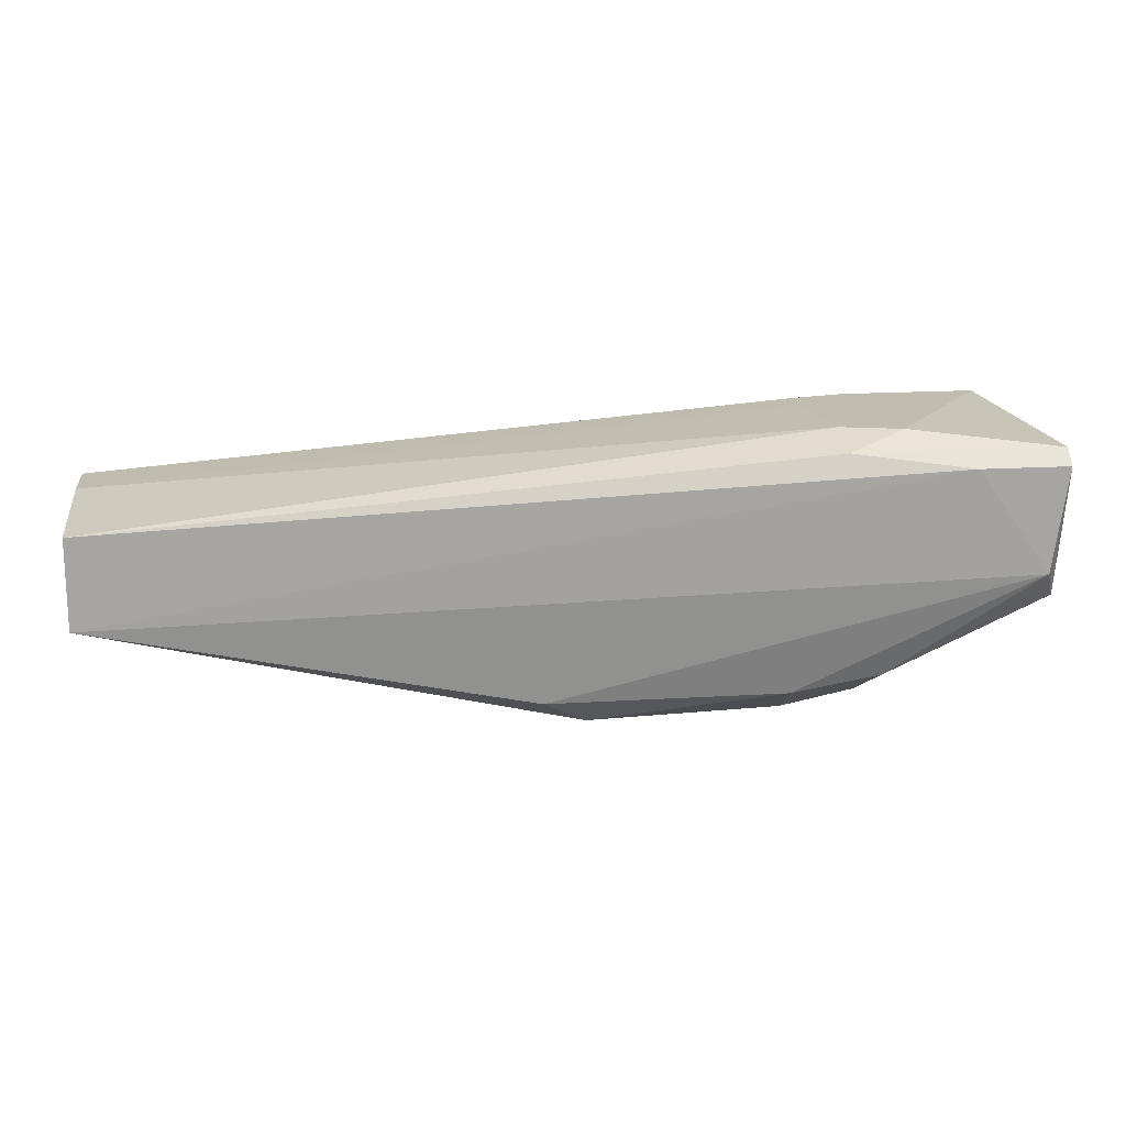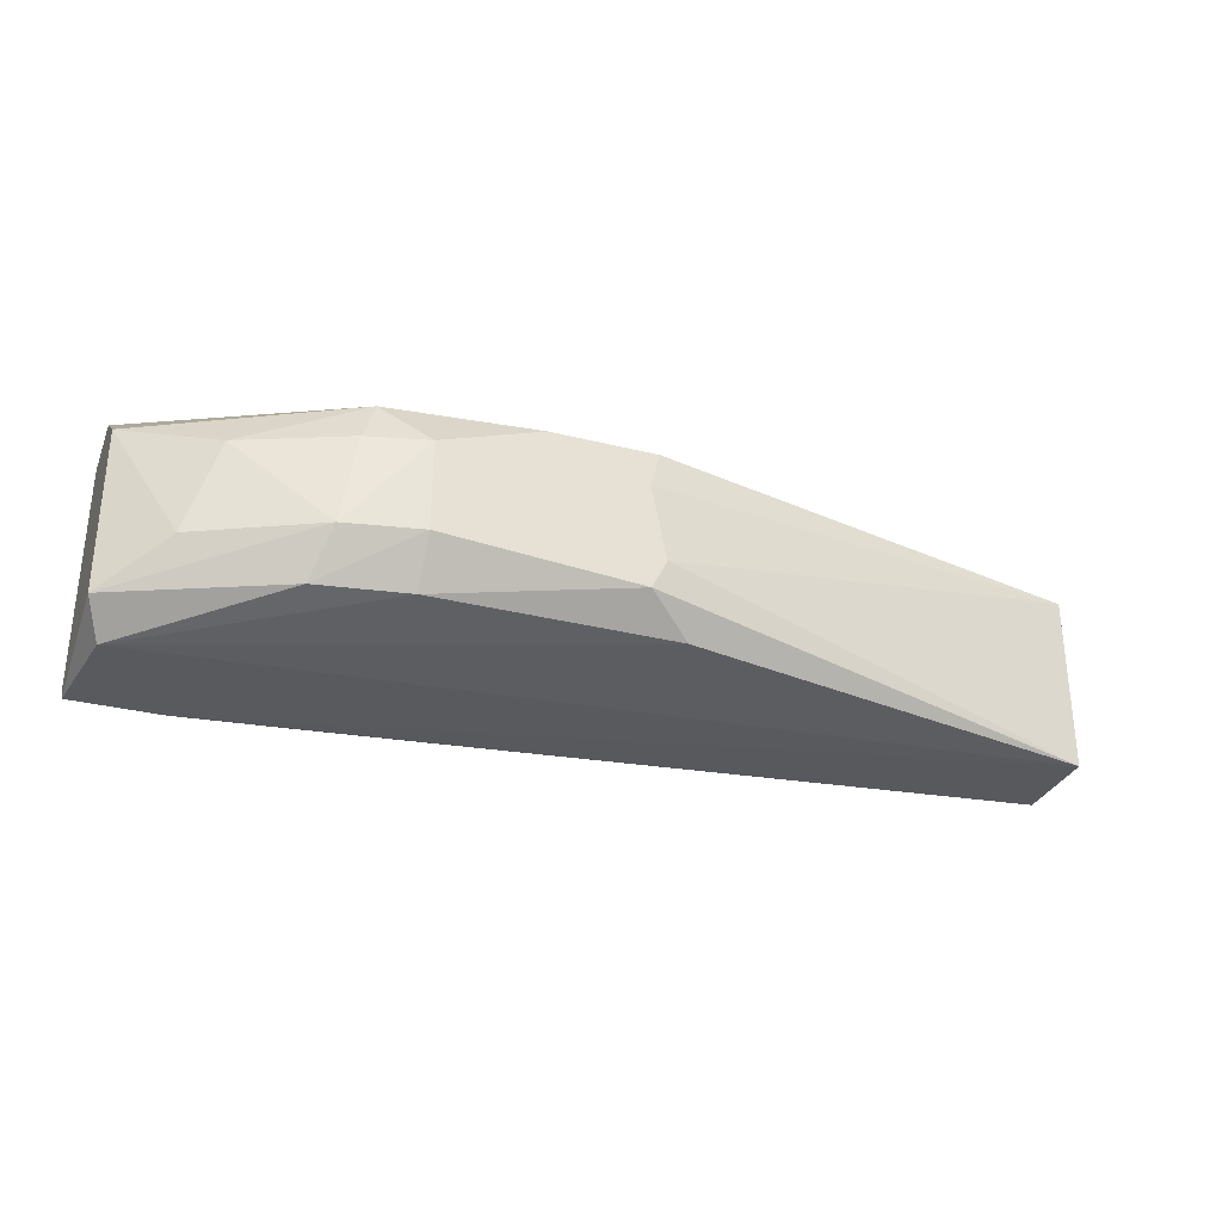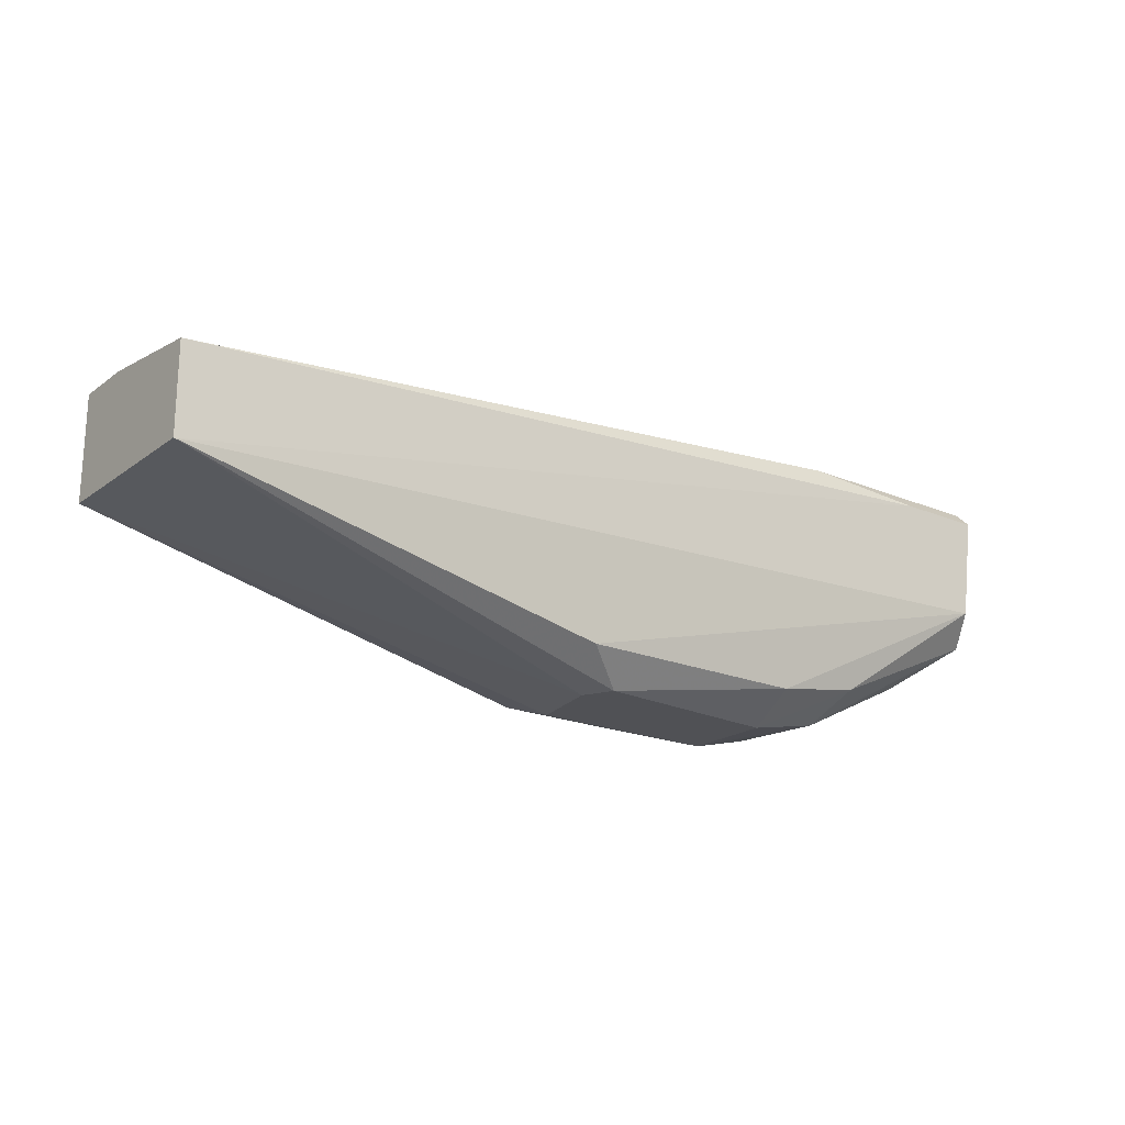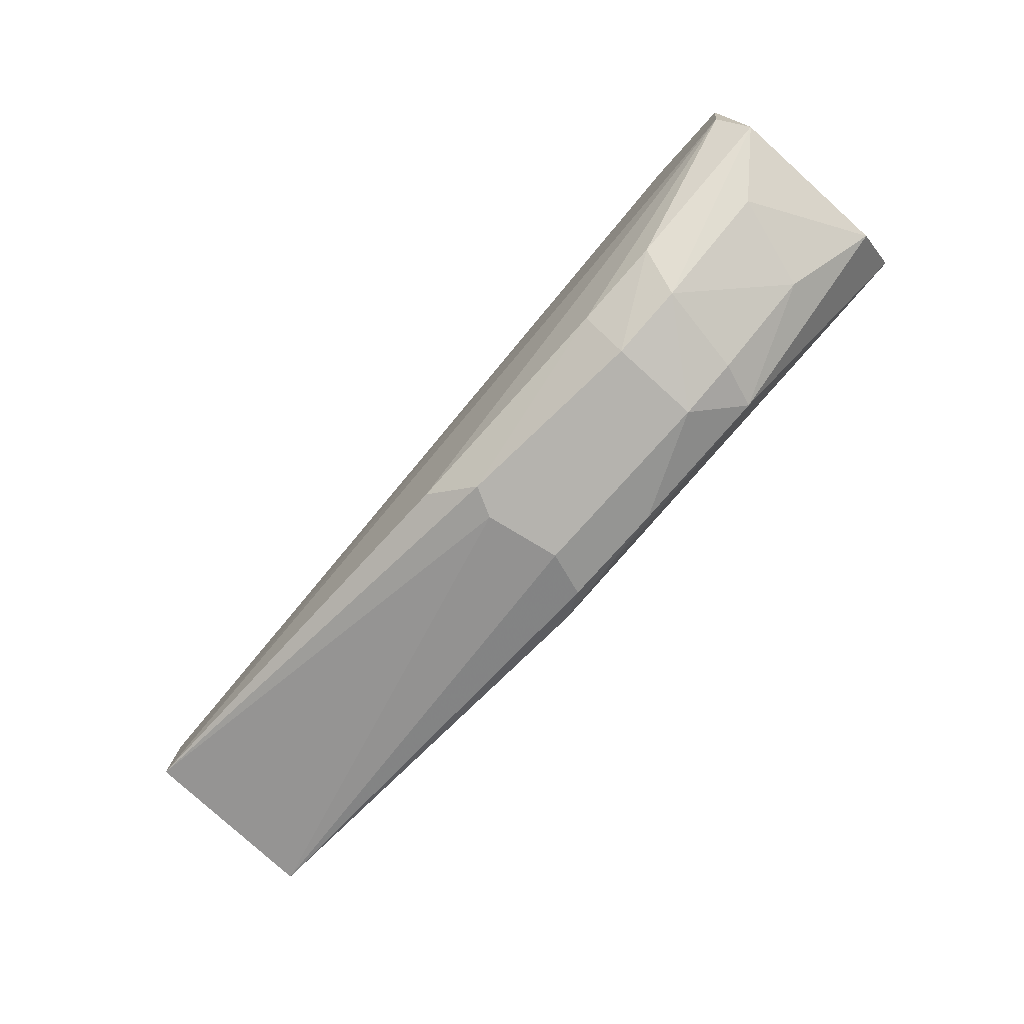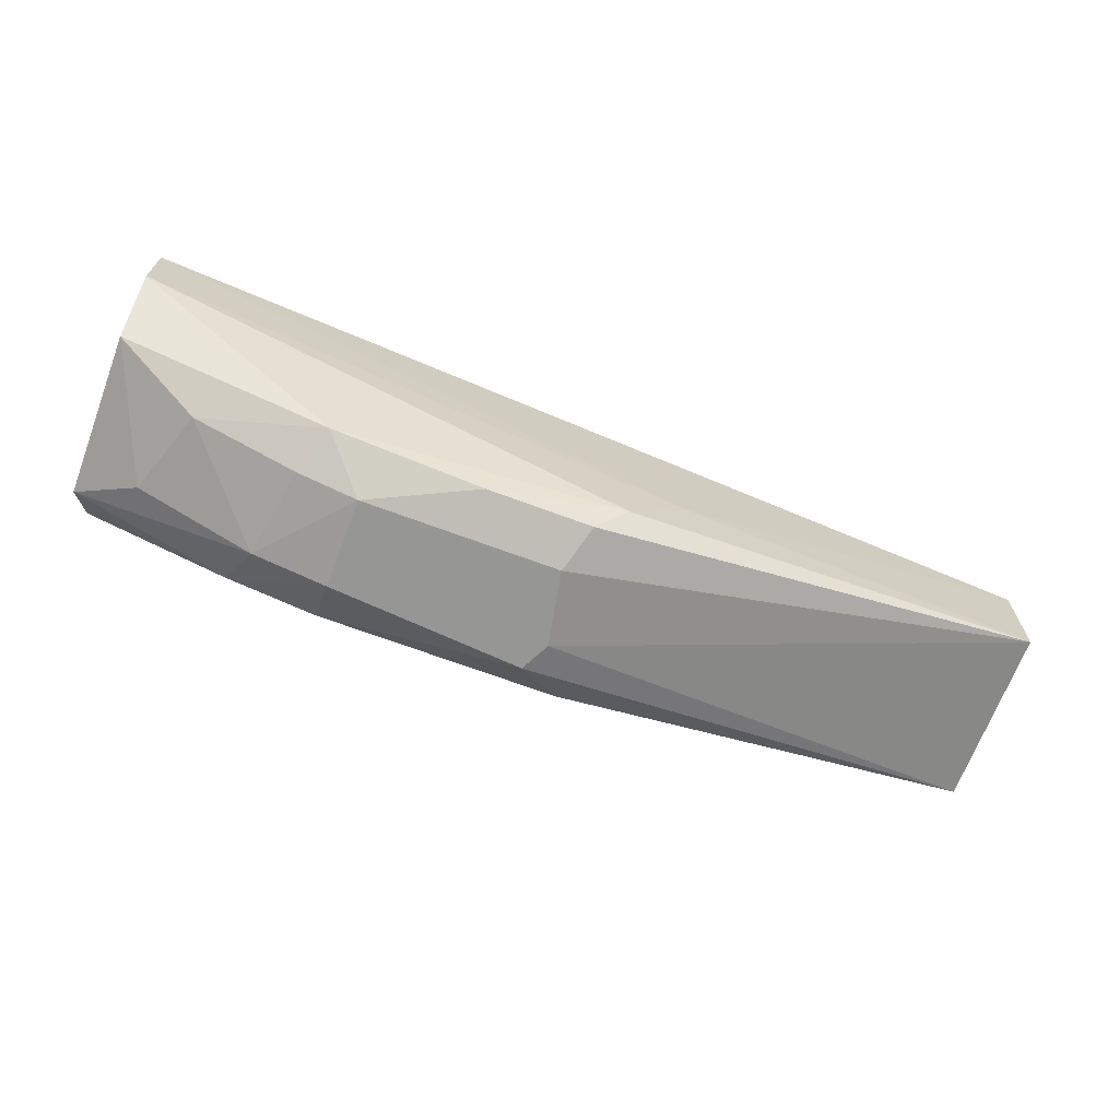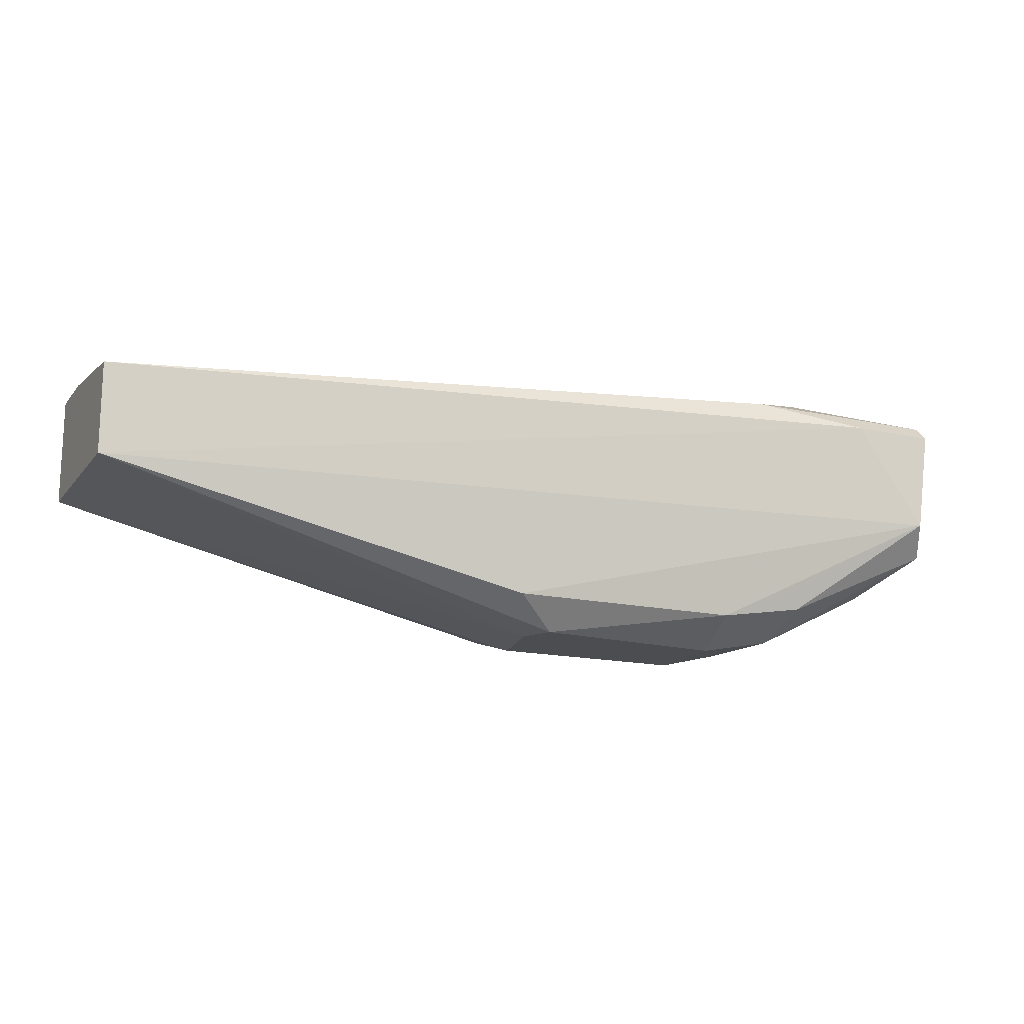
<metadata>
{"format":"obj","ext":"obj","renderer":"f3d","projection":"perspective","resolution":1024,"background":"white","views":[{"elev":16.6,"azim":172.8,"up":"+Y"},{"elev":-30.9,"azim":-19.9,"up":"+Z"},{"elev":-20.2,"azim":142.6,"up":"+Y"},{"elev":-79.9,"azim":-132.1,"up":"+Y"},{"elev":-67.7,"azim":-20.6,"up":"+Y"},{"elev":-16.0,"azim":155.0,"up":"+Y"}]}
</metadata>
<code>
v 0.007762 0.06743 -0.009939
v 0.007762 0.05443 0.00106
v 0.01877 0.05244 -0.007939
v 0.01877 0.05043 0.00106
v 0.01877 0.05043 -0.004938
v 0.01176 0.06944 -0.006938
v 0.03275 0.05144 0.004062
v 0.03275 0.05043 -0.003937
v 0.001754 0.05844 0.00306
v 0.001754 0.05844 -0.007939
v 0.001754 0.06743 0.006063
v 0.001754 0.06743 -0.009939
v 0.001754 0.06843 -0.008938
v 0.001754 0.06243 0.006063
v 0.03475 0.05244 -0.007939
v 0.03475 0.05344 0.005062
v 0.02576 0.05144 0.004062
v 0.03875 0.05744 0.005062
v 0.002761 0.06043 -0.009939
v 0.06375 0.06443 -0.007939
v 0.06375 0.06543 6e-05
v 0.06375 0.06543 0.004062
v 0.06375 0.05844 0.004062
v 0.06375 0.05844 -0.007939
v 0.003762 0.06944 0.004062
v 0.01276 0.05344 -0.007939
v 0.01276 0.06944 0.004062
v 0.01376 0.05144 -0.004938
v 0.01477 0.05144 0.00106
v 0.01576 0.05244 0.004062
v 0.01576 0.06944 -0.005937
v 0.01576 0.06843 -0.008938
v 0.01676 0.06944 0.00106
v 0.01676 0.06944 0.00306
v 0.03176 0.05043 0.00106
v 0.03176 0.05043 -0.005937
v 0.005765 0.05543 -0.004938
f 28 29 2
f 33 34 22
f 23 20 22
f 20 23 24
f 12 14 11
f 34 33 6
f 14 12 9
f 34 6 25
f 3 36 5
f 36 35 5
f 24 36 15
f 19 24 15
f 36 3 15
f 3 19 15
f 14 9 30
f 16 14 30
f 17 16 30
f 12 19 10
f 9 12 10
f 37 9 10
f 6 33 31
f 20 24 1
f 24 19 1
f 19 12 1
f 33 22 21
f 22 20 21
f 31 33 21
f 20 31 21
f 23 22 18
f 11 14 18
f 22 11 18
f 14 16 18
f 16 23 18
f 12 11 13
f 11 25 13
f 25 6 13
f 1 12 13
f 1 13 32
f 31 20 32
f 6 31 32
f 20 1 32
f 13 6 32
f 35 23 7
f 17 35 7
f 16 17 7
f 23 16 7
f 24 23 8
f 36 24 8
f 23 35 8
f 35 36 8
f 37 10 28
f 35 17 4
f 5 35 4
f 17 30 4
f 30 29 4
f 29 28 4
f 28 5 4
f 22 34 27
f 11 22 27
f 34 25 27
f 25 11 27
f 19 3 26
f 3 5 26
f 10 19 26
f 5 28 26
f 28 10 26
f 9 37 2
f 29 30 2
f 30 9 2
f 37 28 2

</code>
